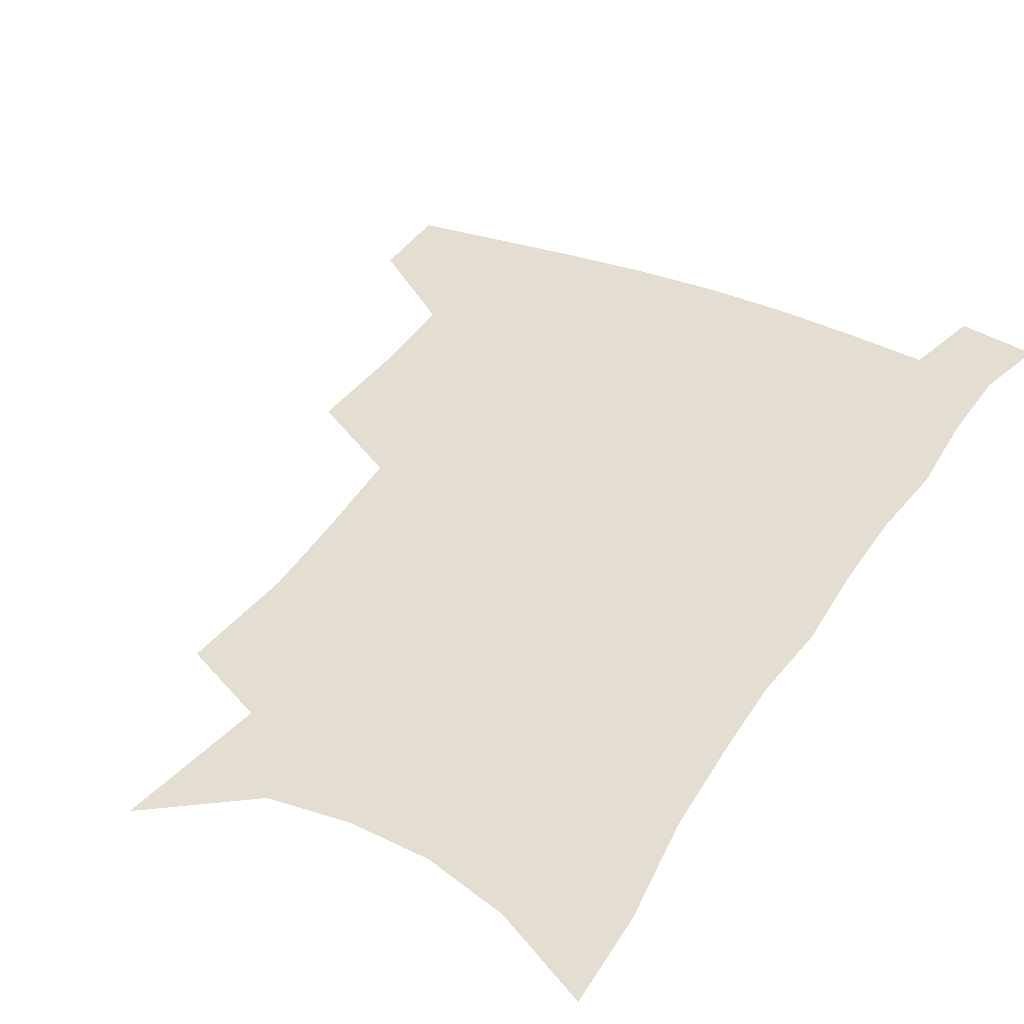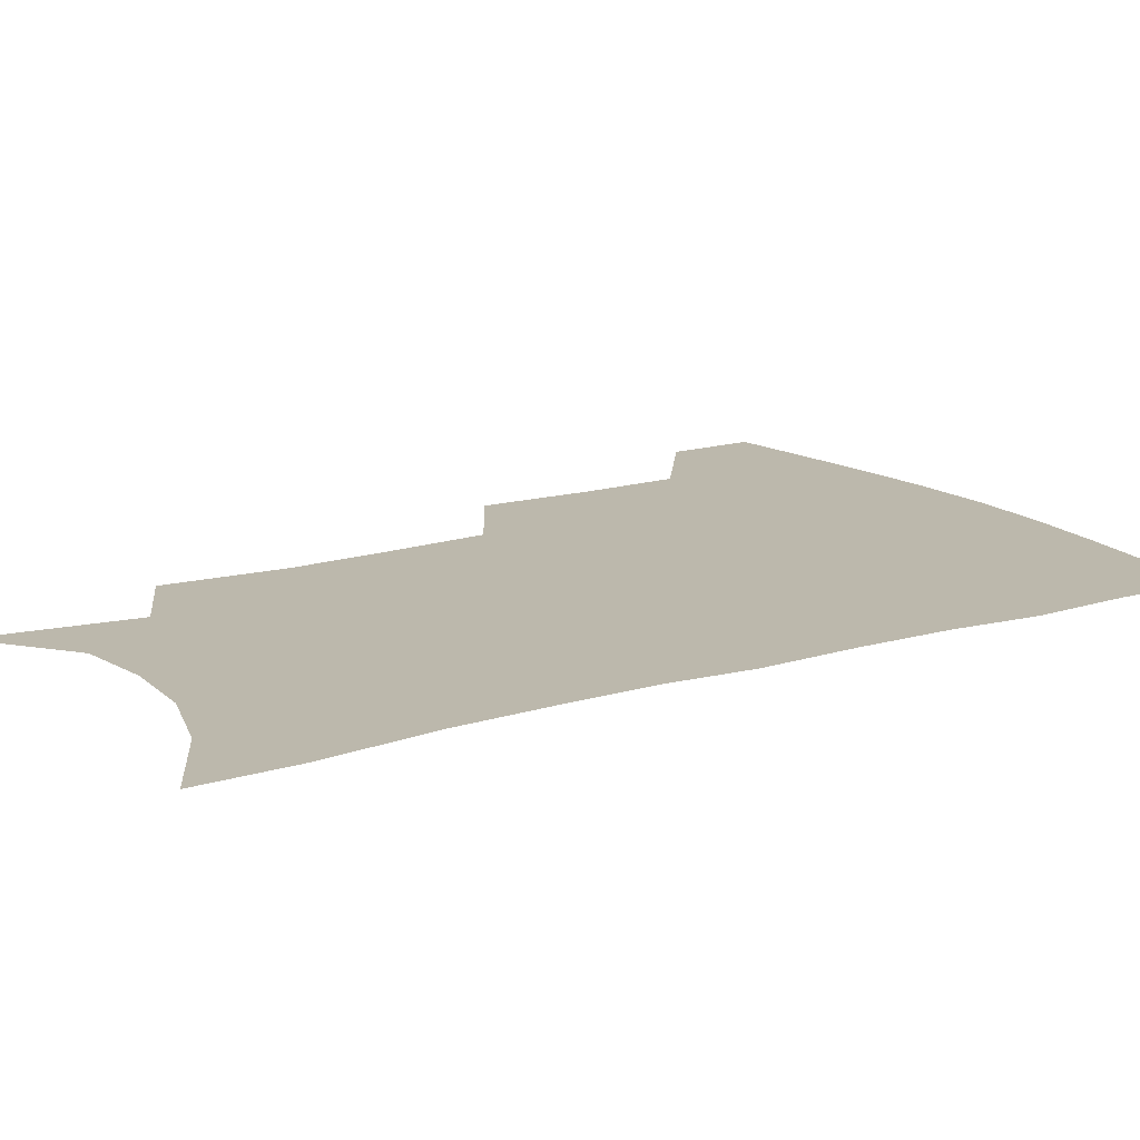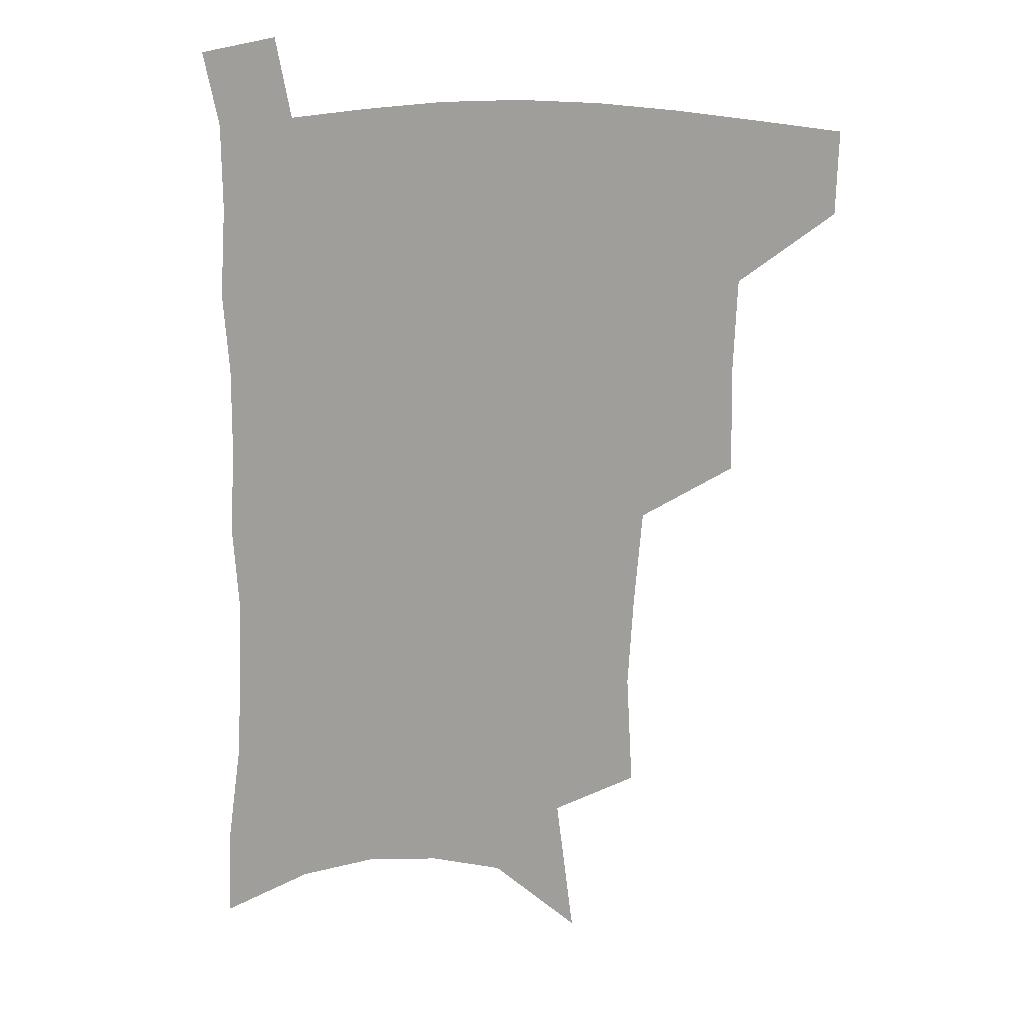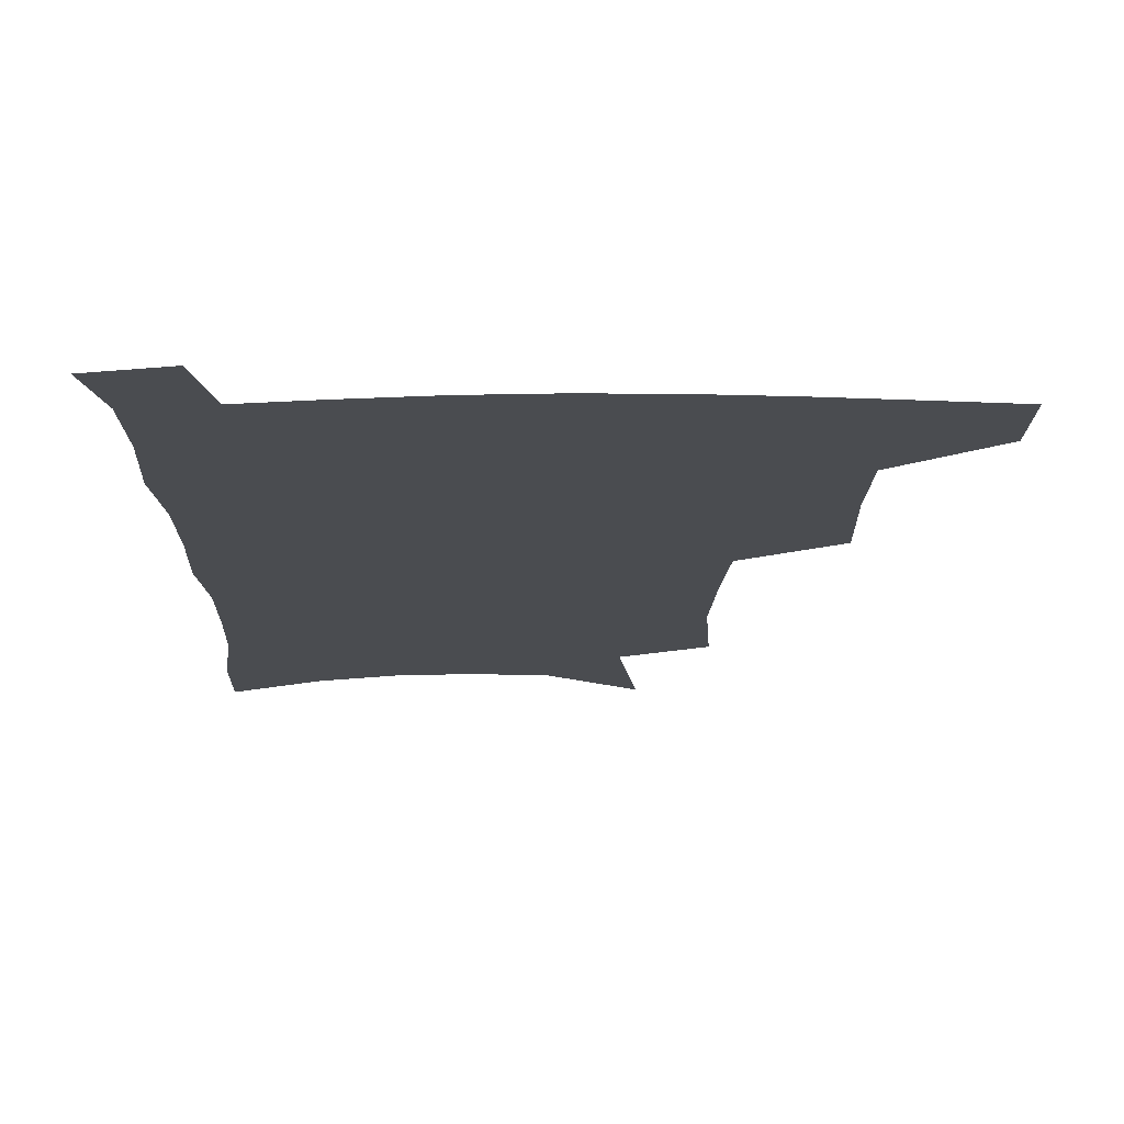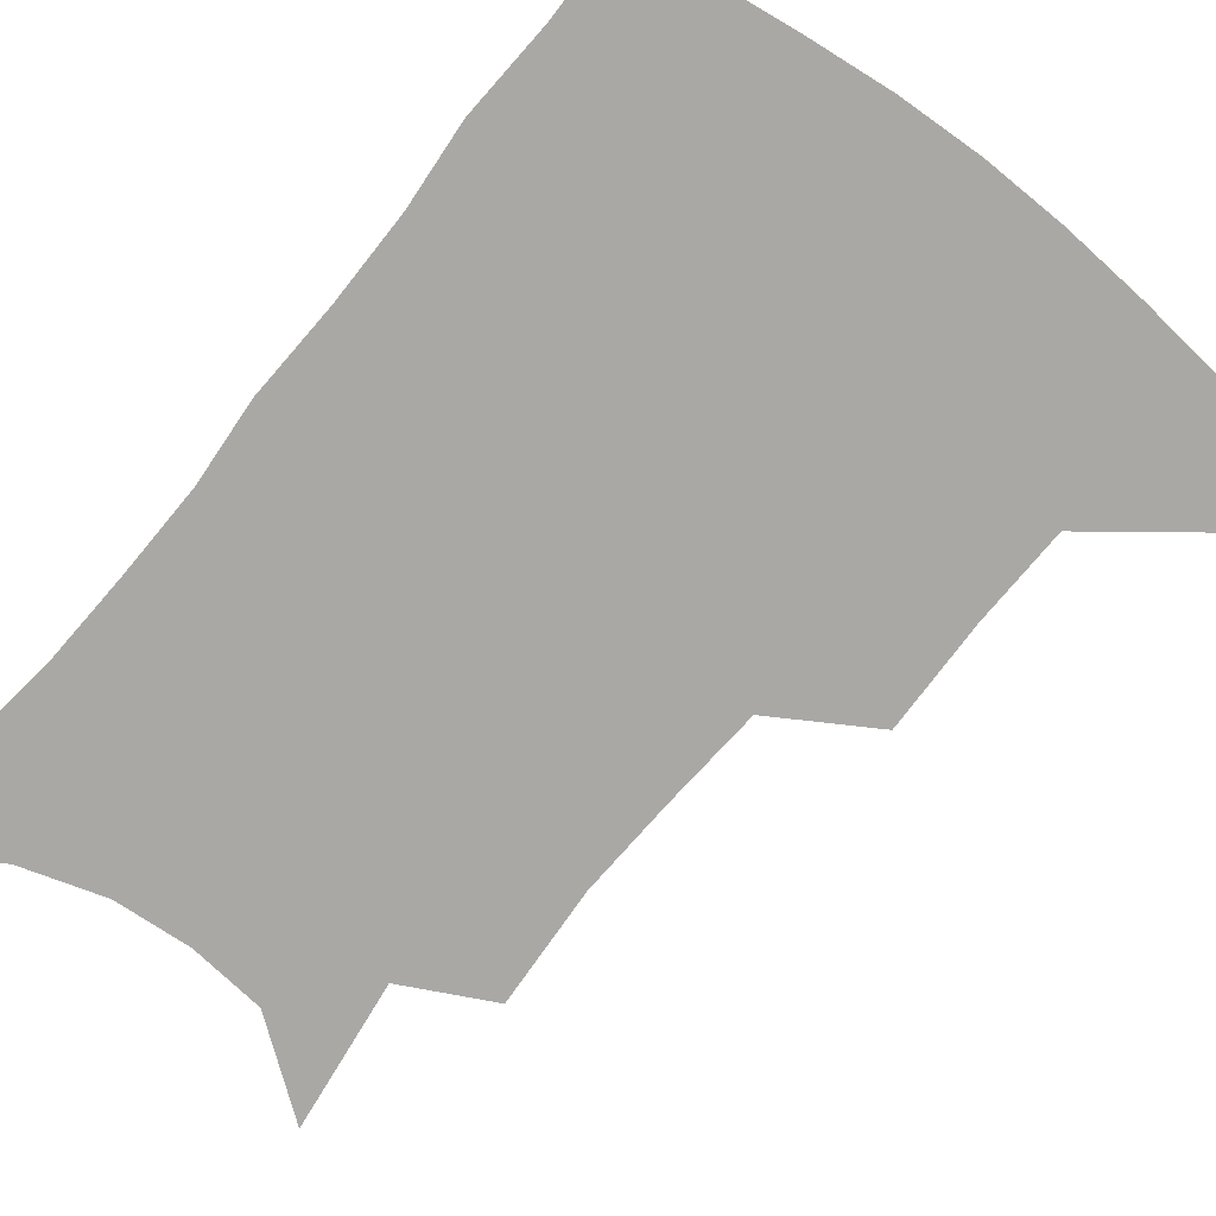
<metadata>
{"format":"obj","ext":"obj","renderer":"f3d","projection":"perspective","resolution":1024,"background":"white","views":[{"elev":36.1,"azim":29.0,"up":"+Z"},{"elev":14.6,"azim":57.7,"up":"+Z"},{"elev":17.9,"azim":-173.1,"up":"+Y"},{"elev":-15.0,"azim":-179.5,"up":"+Z"},{"elev":-75.2,"azim":142.2,"up":"+Z"}]}
</metadata>
<code>
v 485.7 475.1 0
v 484.9 504.8 0
v 519.9 377.8 0
v 520.6 416.4 0
v 519.3 449.5 0
v 517.7 479.1 0
v 514.2 508.2 0
v 555.4 247.9 0
v 557.6 289.2 0
v 555.7 322.8 0
v 552.8 357.8 0
v 551.2 393.6 0
v 549 423.4 0
v 548.5 454.1 0
v 546.3 482 0
v 543 511.3 0
v 578.6 181.6 0
v 584.9 232.9 0
v 583.5 267.2 0
v 584 307.2 0
v 581.3 337.5 0
v 578.9 368.6 0
v 578.2 401.5 0
v 577.5 430.5 0
v 576.6 457.4 0
v 575.4 483.7 0
v 571.8 513.6 0
v 609.1 204.7 0
v 609.5 242.9 0
v 607.8 274.6 0
v 607.1 313.7 0
v 605.2 343.6 0
v 604 375.7 0
v 603.2 404.8 0
v 602.9 432.7 0
v 602.7 458.8 0
v 602.5 484.8 0
v 600.3 514.3 0
v 635 207.4 0
v 633.4 246.6 0
v 631.7 280.8 0
v 630 315 0
v 628.6 347.9 0
v 627.9 376.7 0
v 627.5 406 0
v 627.5 434.9 0
v 628.3 459.1 0
v 629.2 484.7 0
v 628.8 513.2 0
v 661.3 205.5 0
v 658.3 242.5 0
v 655.7 278.5 0
v 653.2 314.4 0
v 652.4 344.7 0
v 652.3 373.3 0
v 652.4 401.9 0
v 652 431.7 0
v 653.2 457.9 0
v 655 483.8 0
v 657.9 510.1 0
v 689.1 196.9 0
v 683.8 237.1 0
v 680.9 272 0
v 679.6 304.1 0
v 677.8 336.7 0
v 677.6 366.8 0
v 677.5 396.8 0
v 677.7 426 0
v 679.4 453.3 0
v 680.6 481 0
v 684.8 506.6 0
v 690.3 535.6 0
v 721.5 178.9 0
v 720.2 212.9 0
v 715 250.6 0
v 713.2 283.5 0
v 712.1 315.7 0
v 714 344.9 0
v 712.2 378.2 0
v 711.9 409.9 0
v 714.1 439.3 0
v 711.9 472.1 0
v 712.1 503.3 0
v 717.6 529.9 0
f 5 6 1
f 1 6 2
f 6 7 2
f 11 12 3
f 3 12 4
f 12 13 4
f 4 13 5
f 13 14 5
f 5 14 6
f 14 15 6
f 6 15 7
f 15 16 7
f 18 19 8
f 8 19 9
f 19 20 9
f 9 20 10
f 20 21 10
f 10 21 11
f 21 22 11
f 11 22 12
f 22 23 12
f 12 23 13
f 23 24 13
f 13 24 14
f 24 25 14
f 14 25 15
f 25 26 15
f 15 26 16
f 26 27 16
f 17 28 18
f 28 29 18
f 18 29 19
f 29 30 19
f 19 30 20
f 30 31 20
f 20 31 21
f 31 32 21
f 21 32 22
f 32 33 22
f 22 33 23
f 33 34 23
f 23 34 24
f 34 35 24
f 24 35 25
f 35 36 25
f 25 36 26
f 36 37 26
f 26 37 27
f 37 38 27
f 28 39 29
f 39 40 29
f 29 40 30
f 40 41 30
f 30 41 31
f 41 42 31
f 31 42 32
f 42 43 32
f 32 43 33
f 43 44 33
f 33 44 34
f 44 45 34
f 34 45 35
f 45 46 35
f 35 46 36
f 46 47 36
f 36 47 37
f 47 48 37
f 37 48 38
f 48 49 38
f 39 50 40
f 50 51 40
f 40 51 41
f 51 52 41
f 41 52 42
f 52 53 42
f 42 53 43
f 53 54 43
f 43 54 44
f 54 55 44
f 44 55 45
f 55 56 45
f 45 56 46
f 56 57 46
f 46 57 47
f 57 58 47
f 47 58 48
f 58 59 48
f 48 59 49
f 59 60 49
f 50 61 51
f 61 62 51
f 51 62 52
f 62 63 52
f 52 63 53
f 63 64 53
f 53 64 54
f 64 65 54
f 54 65 55
f 65 66 55
f 55 66 56
f 66 67 56
f 56 67 57
f 67 68 57
f 57 68 58
f 68 69 58
f 58 69 59
f 69 70 59
f 59 70 60
f 70 71 60
f 61 73 62
f 73 74 62
f 62 74 63
f 74 75 63
f 63 75 64
f 75 76 64
f 64 76 65
f 76 77 65
f 65 77 66
f 77 78 66
f 66 78 67
f 78 79 67
f 67 79 68
f 79 80 68
f 68 80 69
f 80 81 69
f 69 81 70
f 81 82 70
f 70 82 71
f 82 83 71
f 71 83 72
f 83 84 72

</code>
